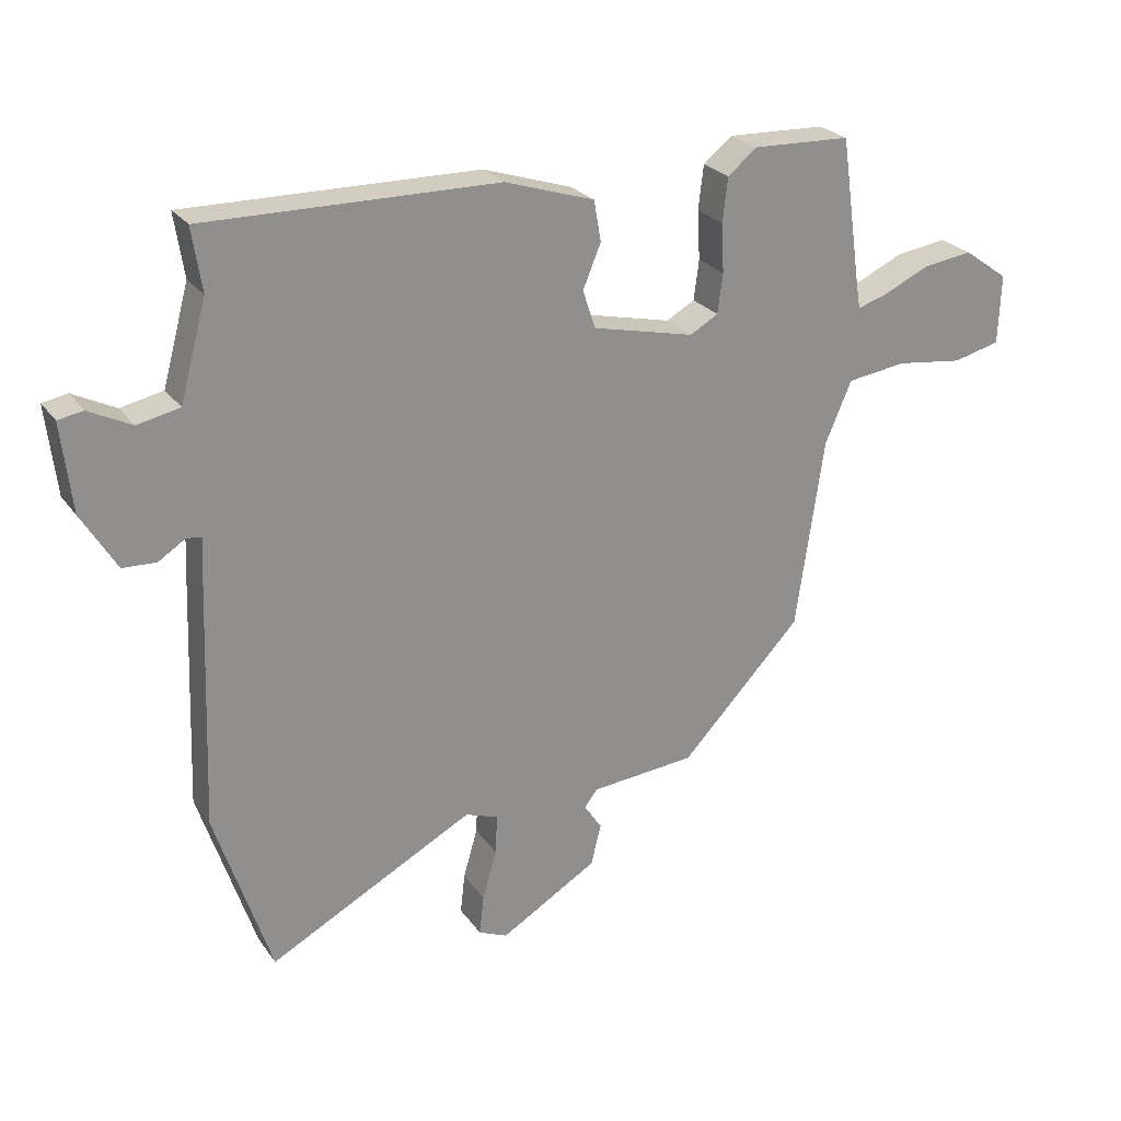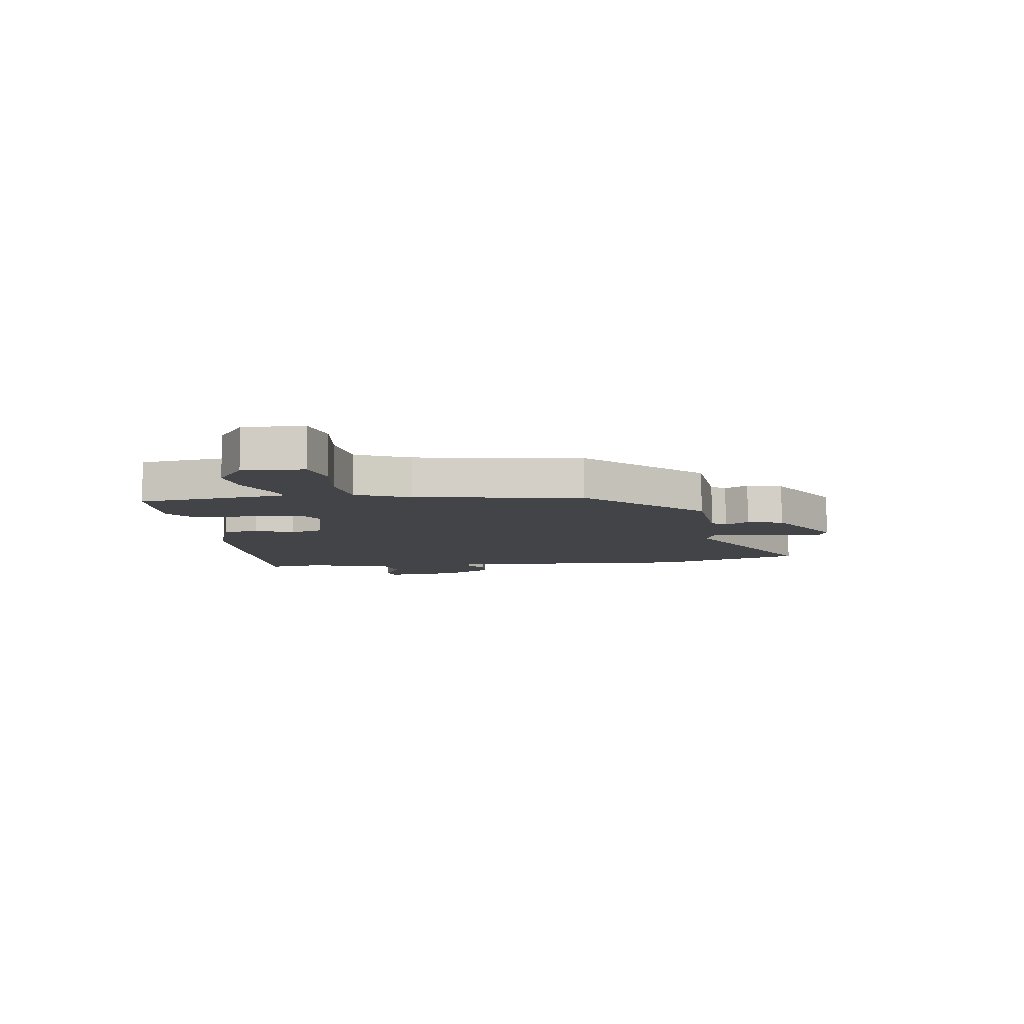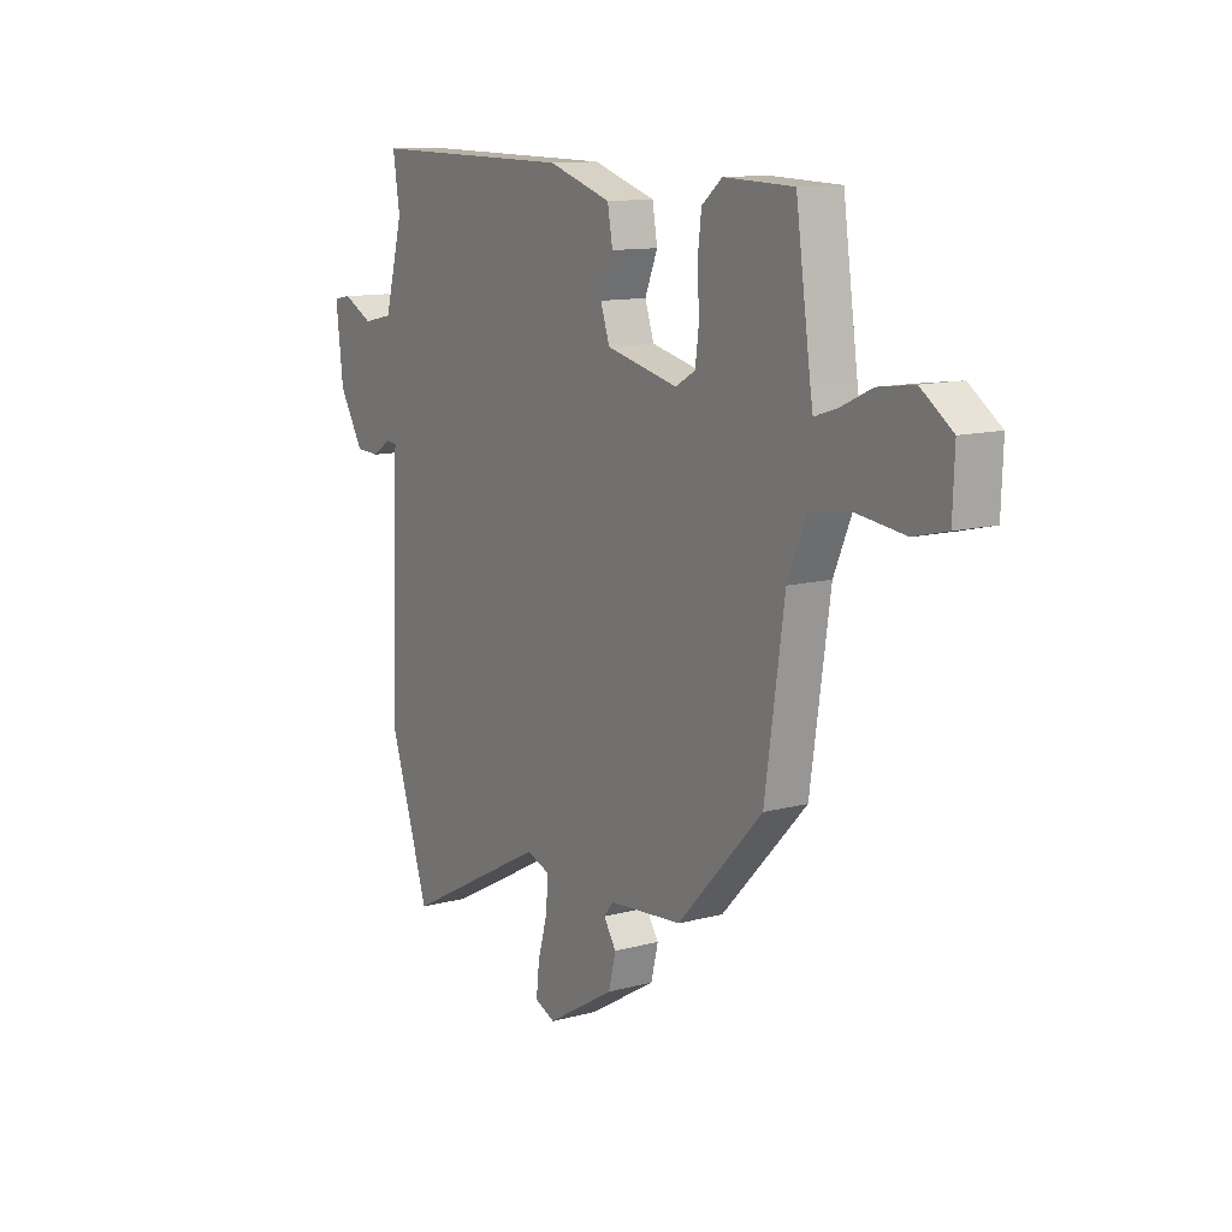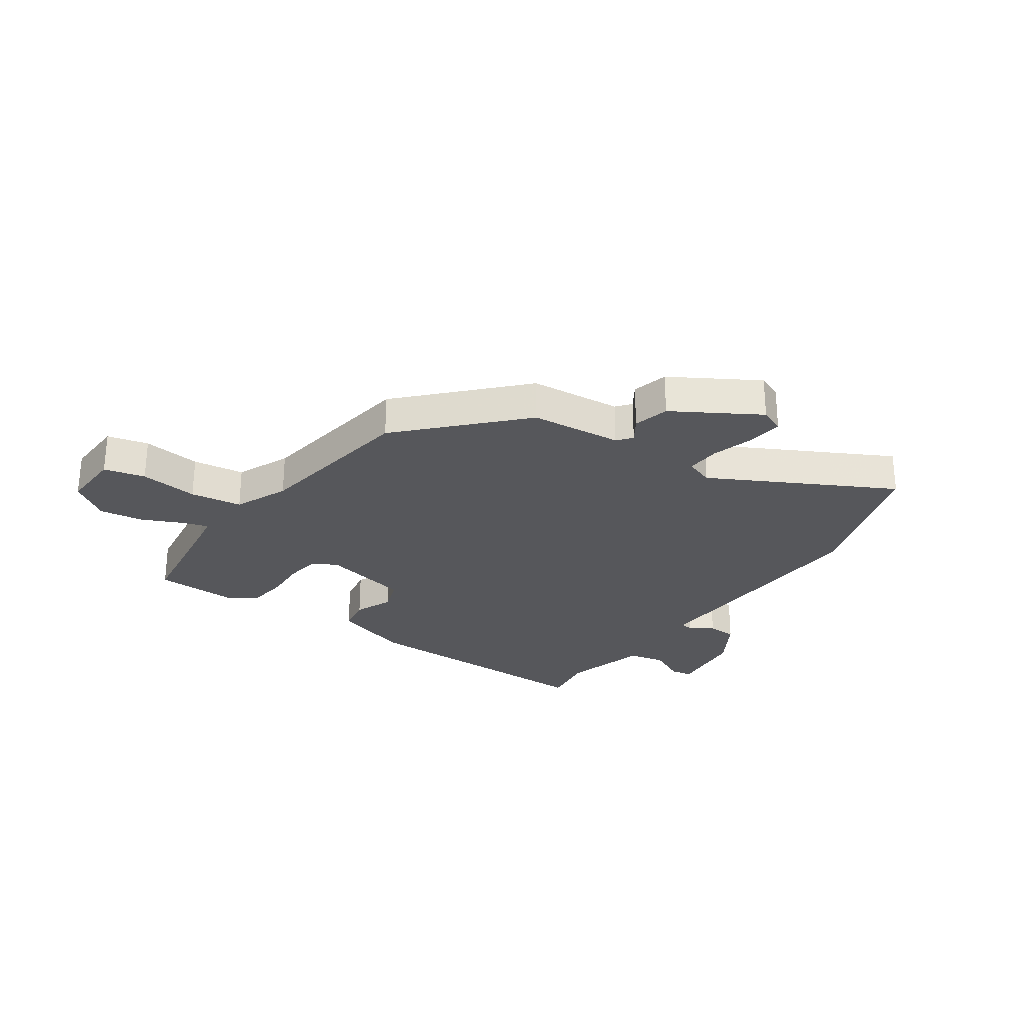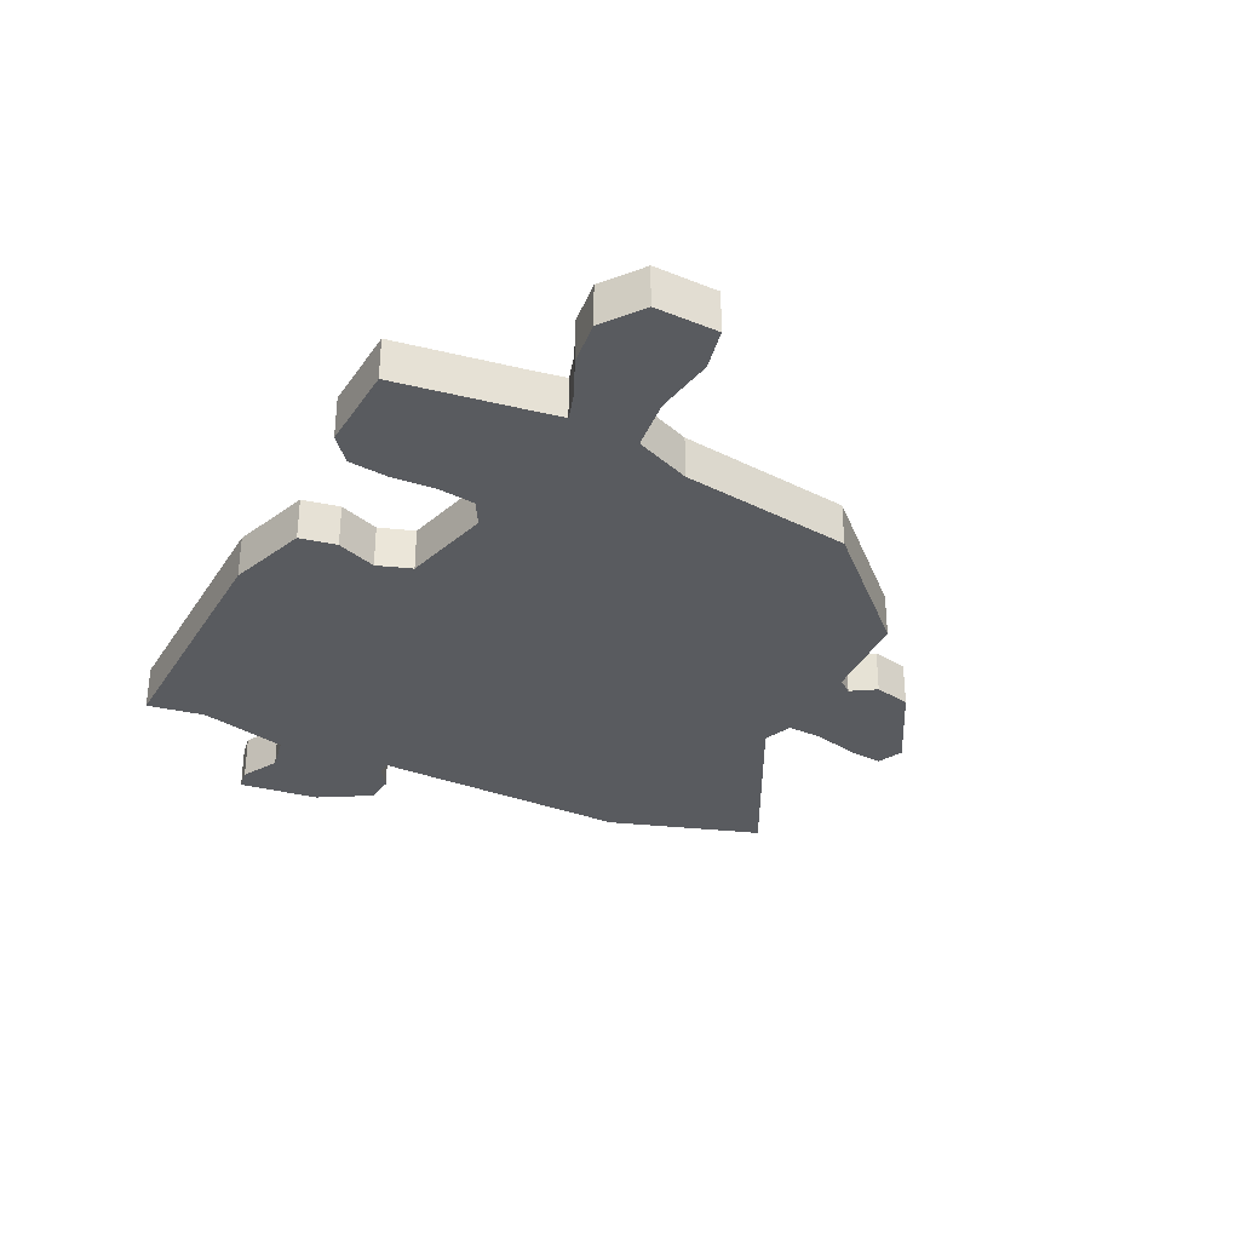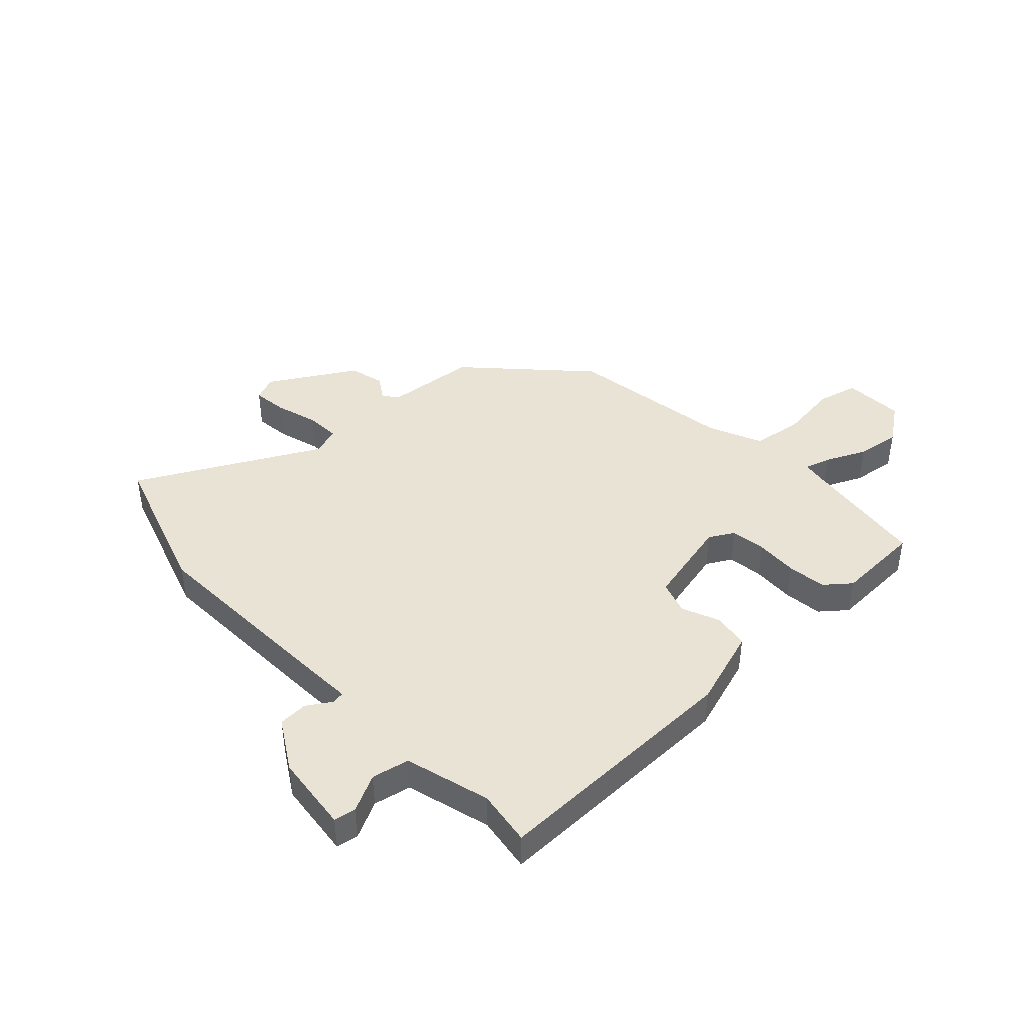
<metadata>
{"format":"obj","ext":"obj","renderer":"f3d","projection":"perspective","resolution":1024,"background":"white","views":[{"elev":24.9,"azim":-27.0,"up":"+Z"},{"elev":-8.2,"azim":97.1,"up":"+Y"},{"elev":11.9,"azim":57.5,"up":"+Z"},{"elev":-27.4,"azim":145.1,"up":"+Y"},{"elev":-32.0,"azim":62.8,"up":"+Y"},{"elev":42.1,"azim":-43.4,"up":"+Y"}]}
</metadata>
<code>
v -0.444 0.07 -0.671
v -0.531 0.07 -0.407
v -0.518 0.07 -0.052
v -0.514 0.07 0.041
v -0.537 0.07 0.044
v -0.579 0.07 0.017
v -0.631 0.07 0.019
v -0.685 0.07 0.108
v -0.701 0.07 0.246
v -0.662 0.07 0.253
v -0.596 0.07 0.22
v -0.53 0.07 0.234
v -0.489 0.07 0.385
v -0.504 0.07 0.483
v -0.051 0.07 0.479
v 0.088 0.07 0.435
v 0.099 0.07 0.372
v 0.071 0.07 0.304
v 0.091 0.07 0.245
v 0.249 0.07 0.209
v 0.293 0.07 0.234
v 0.301 0.07 0.296
v 0.297 0.07 0.372
v 0.305 0.07 0.44
v 0.35 0.07 0.477
v 0.503 0.07 0.472
v 0.535 0.07 0.247
v 0.542 0.07 0.204
v 0.589 0.07 0.219
v 0.66 0.07 0.252
v 0.738 0.07 0.263
v 0.807 0.07 0.214
v 0.803 0.07 0.106
v 0.73 0.07 0.088
v 0.626 0.07 0.101
v 0.534 0.07 0.088
v 0.493 0.07 -0.008
v 0.45 0.07 -0.304
v 0.262 0.07 -0.502
v 0.099 0.07 -0.517
v 0.078 0.07 -0.543
v 0.106 0.07 -0.585
v 0.09 0.07 -0.649
v -0.061 0.07 -0.739
v -0.106 0.07 -0.72
v -0.099 0.07 -0.658
v -0.077 0.07 -0.581
v -0.074 0.07 -0.52
v -0.125 0.07 -0.502
v -0.444 0 -0.671
v -0.531 0 -0.407
v -0.518 0 -0.052
v -0.514 0 0.041
v -0.537 0 0.044
v -0.579 0 0.017
v -0.631 0 0.019
v -0.685 0 0.108
v -0.701 0 0.246
v -0.662 0 0.253
v -0.596 0 0.22
v -0.53 0 0.234
v -0.489 0 0.385
v -0.504 0 0.483
v -0.051 0 0.479
v 0.088 0 0.435
v 0.099 0 0.372
v 0.071 0 0.304
v 0.091 0 0.245
v 0.249 0 0.209
v 0.293 0 0.234
v 0.301 0 0.296
v 0.297 0 0.372
v 0.305 0 0.44
v 0.35 0 0.477
v 0.503 0 0.472
v 0.535 0 0.247
v 0.542 0 0.204
v 0.589 0 0.219
v 0.66 0 0.252
v 0.738 0 0.263
v 0.807 0 0.214
v 0.803 0 0.106
v 0.73 0 0.088
v 0.626 0 0.101
v 0.534 0 0.088
v 0.493 0 -0.008
v 0.45 0 -0.304
v 0.262 0 -0.502
v 0.099 0 -0.517
v 0.078 0 -0.543
v 0.106 0 -0.585
v 0.09 0 -0.649
v -0.061 0 -0.739
v -0.106 0 -0.72
v -0.099 0 -0.658
v -0.077 0 -0.581
v -0.074 0 -0.52
v -0.125 0 -0.502
f 44 45 46 47
f 44 47 48
f 41 42 43 44
f 41 44 48
f 40 41 48 49
f 37 38 39 40
f 36 37 40 49
f 32 33 34 35
f 32 35 36
f 29 30 31 32
f 28 29 32 36
f 27 28 36 49
f 22 23 24 25
f 21 22 25 26
f 15 16 17 18
f 13 14 15 18
f 12 13 18 19
f 11 12 19 20
f 9 10 11
f 8 9 11
f 5 6 7 8
f 4 5 8 11
f 1 2 3 4
f 27 49 1 4
f 21 26 27
f 20 21 27
f 20 27 4
f 4 11 20
f 96 95 94 93
f 97 96 93
f 93 92 91 90
f 97 93 90
f 98 97 90 89
f 89 88 87 86
f 98 89 86 85
f 84 83 82 81
f 85 84 81
f 81 80 79 78
f 85 81 78 77
f 98 85 77 76
f 74 73 72 71
f 75 74 71 70
f 67 66 65 64
f 67 64 63 62
f 68 67 62 61
f 69 68 61 60
f 60 59 58
f 60 58 57
f 57 56 55 54
f 60 57 54 53
f 53 52 51 50
f 53 50 98 76
f 76 75 70
f 76 70 69
f 53 76 69
f 69 60 53
f 1 50 51 2
f 2 51 52 3
f 3 52 53 4
f 4 53 54 5
f 5 54 55 6
f 6 55 56 7
f 7 56 57 8
f 8 57 58 9
f 9 58 59 10
f 10 59 60 11
f 11 60 61 12
f 12 61 62 13
f 13 62 63 14
f 14 63 64 15
f 15 64 65 16
f 16 65 66 17
f 17 66 67 18
f 18 67 68 19
f 19 68 69 20
f 20 69 70 21
f 21 70 71 22
f 22 71 72 23
f 23 72 73 24
f 24 73 74 25
f 25 74 75 26
f 26 75 76 27
f 27 76 77 28
f 28 77 78 29
f 29 78 79 30
f 30 79 80 31
f 31 80 81 32
f 32 81 82 33
f 33 82 83 34
f 34 83 84 35
f 35 84 85 36
f 36 85 86 37
f 37 86 87 38
f 38 87 88 39
f 39 88 89 40
f 40 89 90 41
f 41 90 91 42
f 42 91 92 43
f 43 92 93 44
f 44 93 94 45
f 45 94 95 46
f 46 95 96 47
f 47 96 97 48
f 48 97 98 49
f 49 98 50 1

</code>
